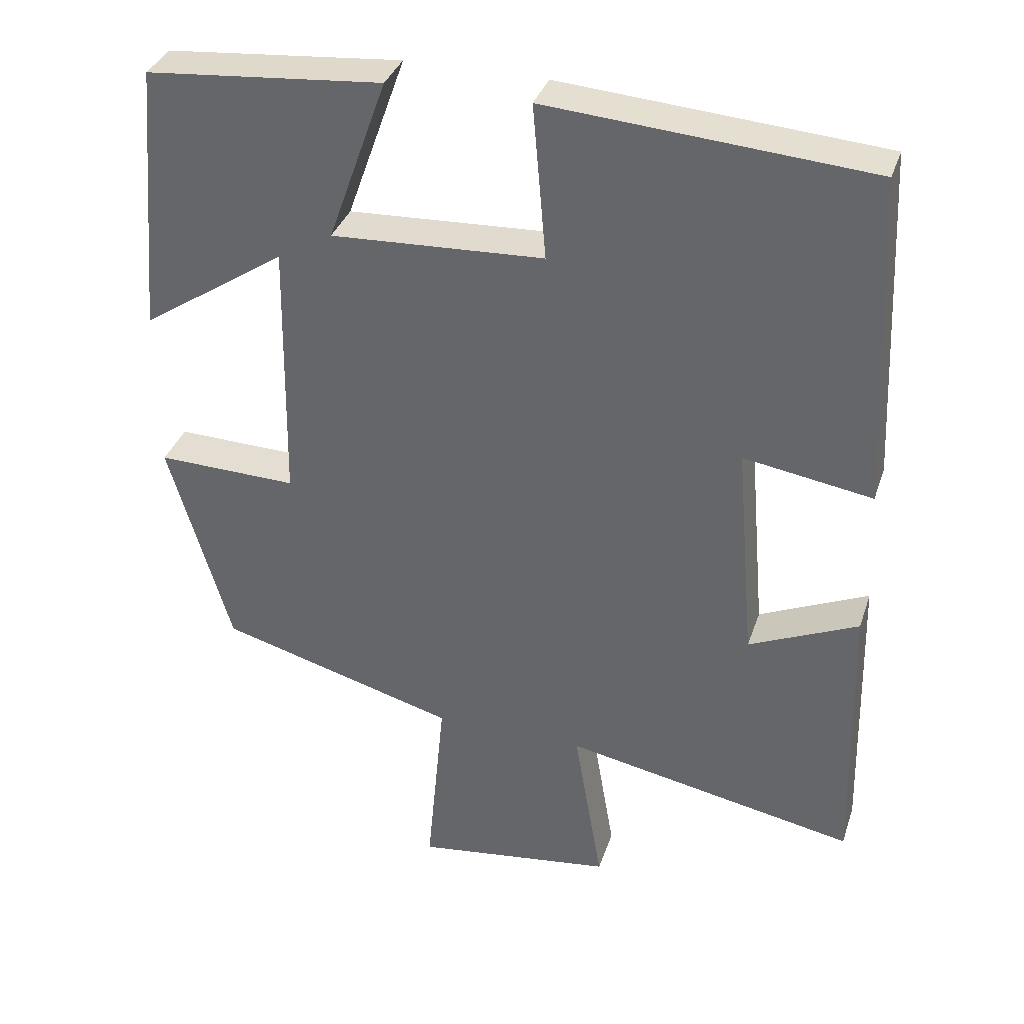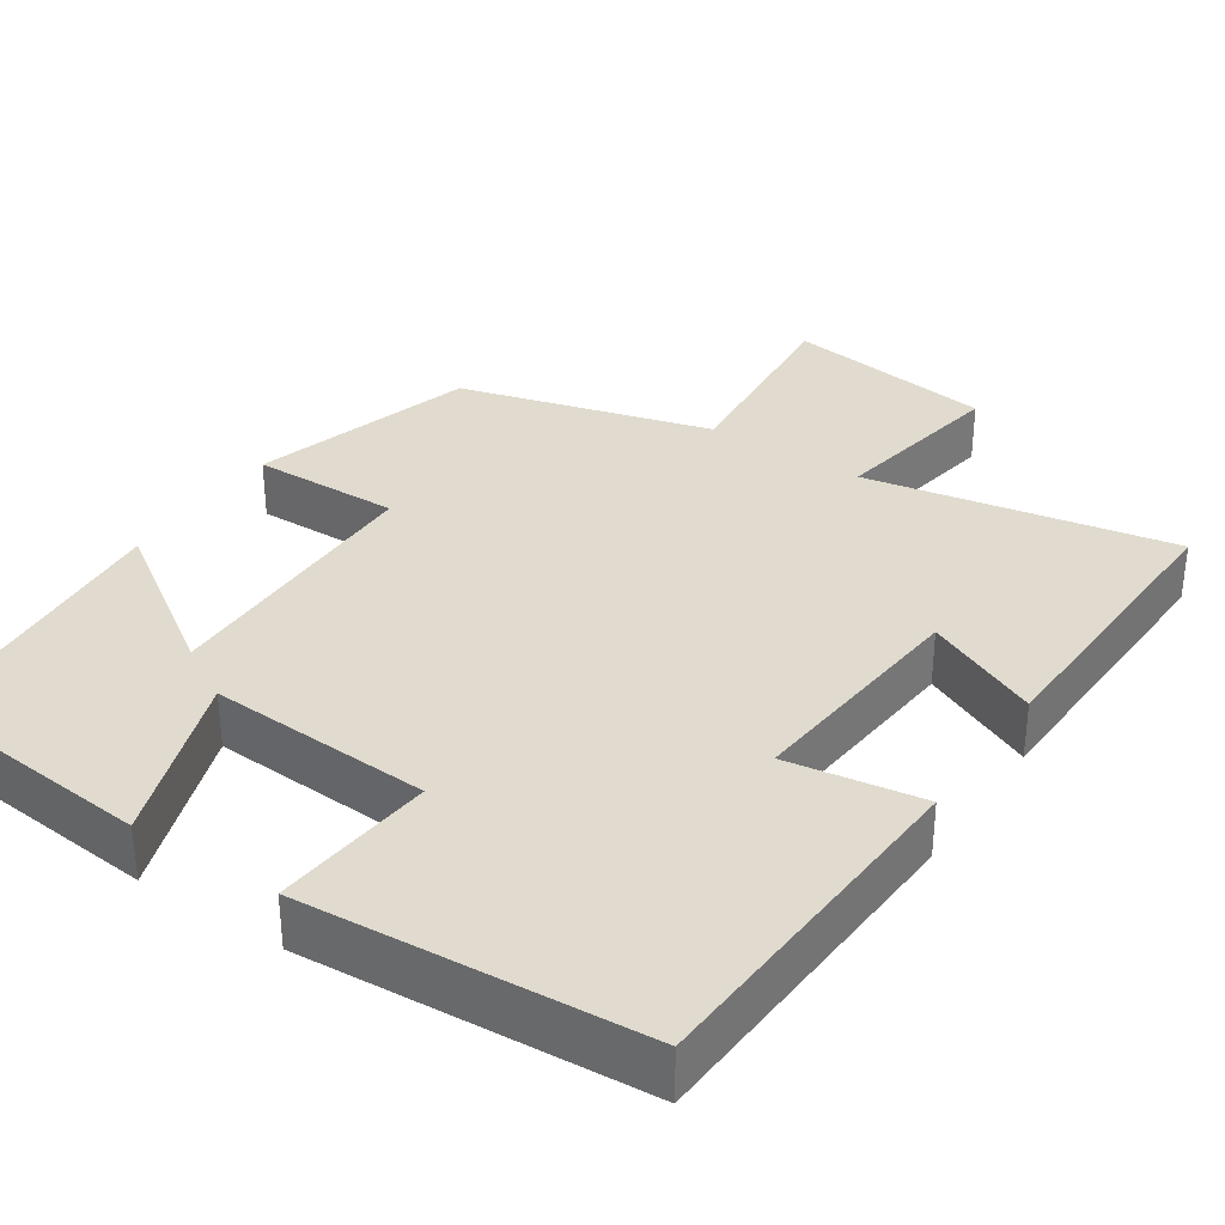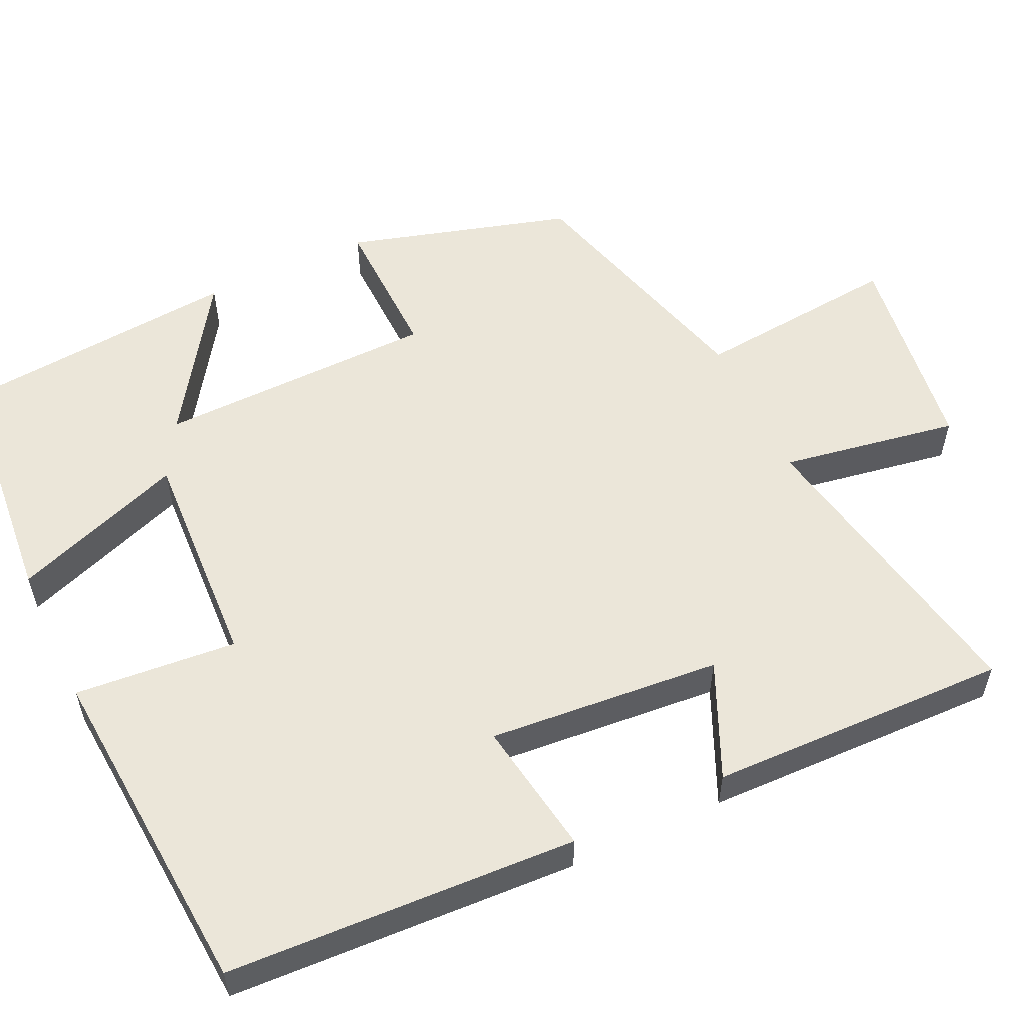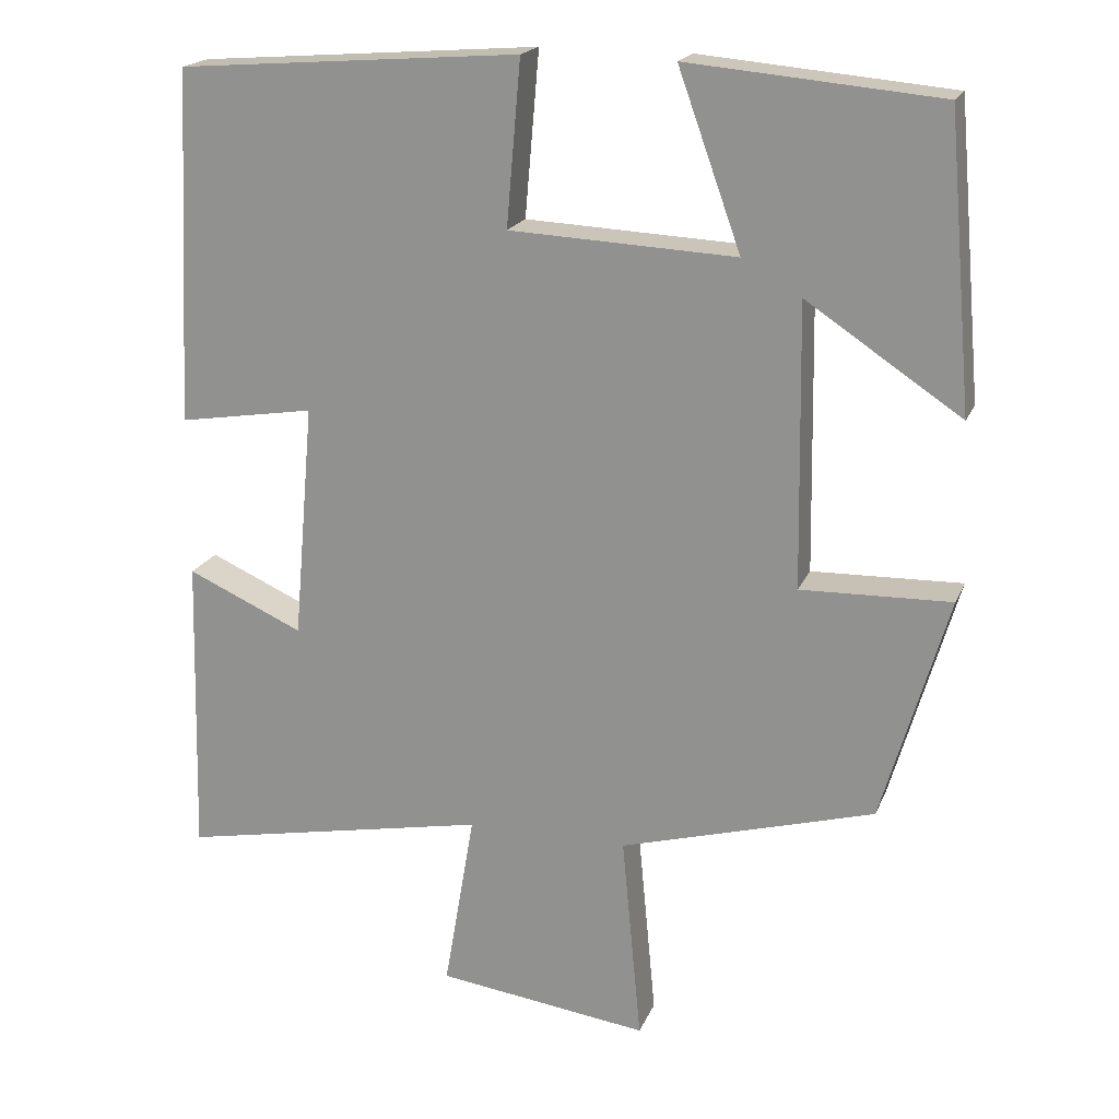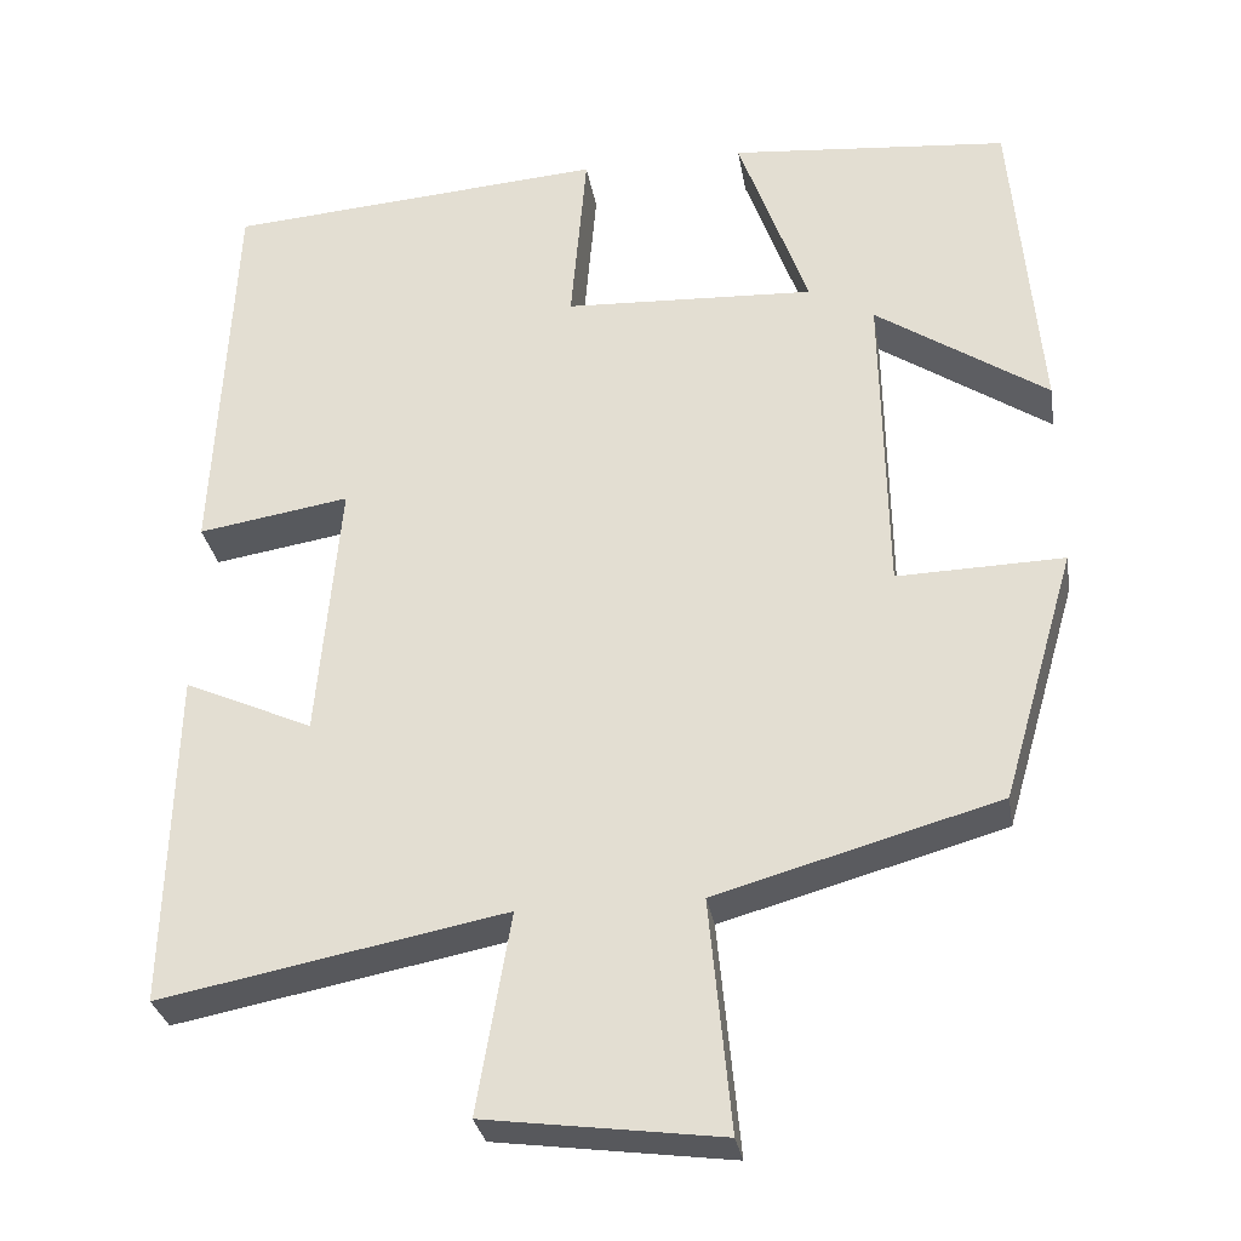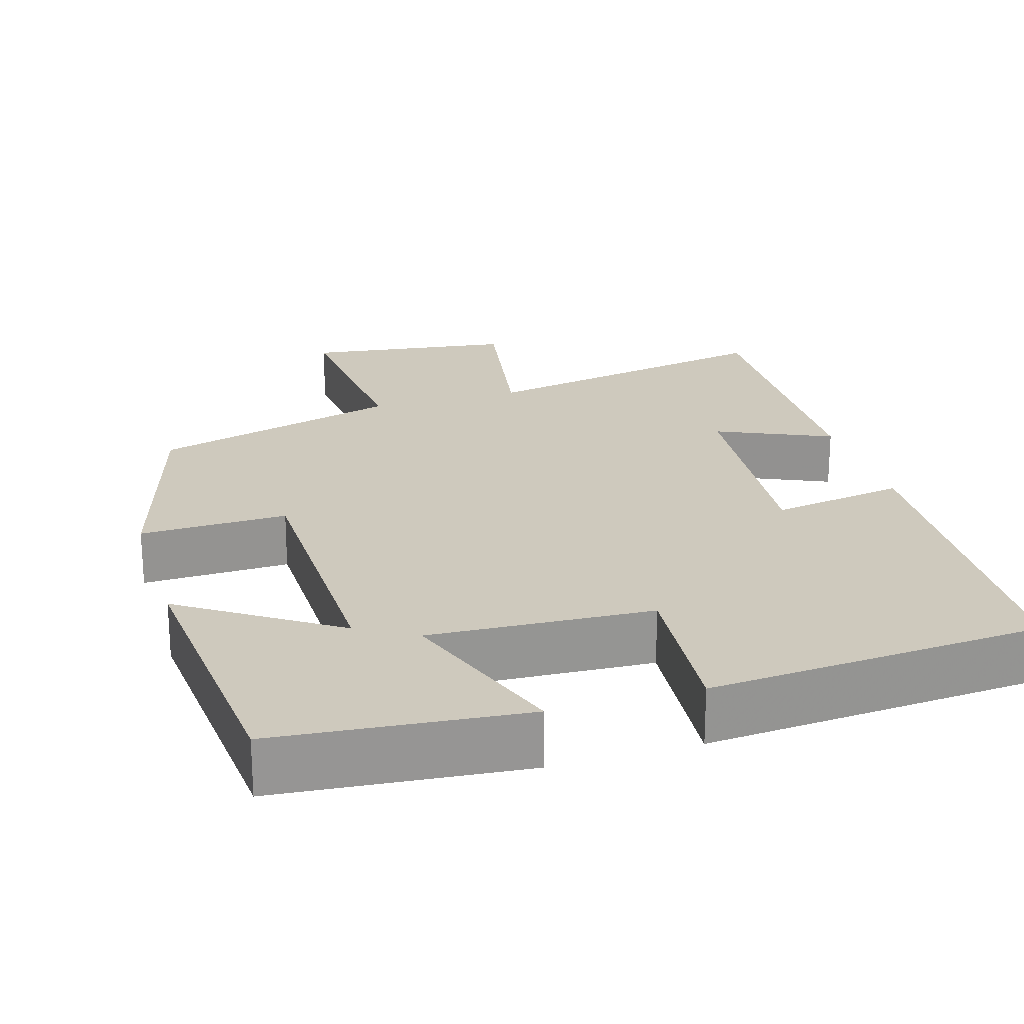
<metadata>
{"format":"obj","ext":"obj","renderer":"f3d","projection":"perspective","resolution":1024,"background":"white","views":[{"elev":35.2,"azim":17.4,"up":"+Z"},{"elev":33.5,"azim":34.0,"up":"+Y"},{"elev":55.8,"azim":64.8,"up":"+Y"},{"elev":19.2,"azim":-162.2,"up":"+Z"},{"elev":-30.2,"azim":-170.5,"up":"+Z"},{"elev":22.7,"azim":-16.7,"up":"+Y"}]}
</metadata>
<code>
v 0.478 0.07 0.467
v 0.5 0.07 0.016
v 0.326 0.07 0.044
v 0.352 0.07 -0.256
v 0.5 0.07 -0.19
v 0.51 0.07 -0.576
v 0.114 0.07 -0.5
v 0.153 0.07 -0.729
v -0.117 0.07 -0.765
v -0.092 0.07 -0.5
v -0.416 0.07 -0.409
v -0.5 0.07 -0.121
v -0.309 0.07 -0.126
v -0.303 0.07 0.234
v -0.5 0.07 0.103
v -0.468 0.07 0.471
v -0.148 0.07 0.5
v -0.228 0.07 0.277
v 0.06 0.07 0.291
v 0.042 0.07 0.5
v 0.478 0 0.467
v 0.5 0 0.016
v 0.326 0 0.044
v 0.352 0 -0.256
v 0.5 0 -0.19
v 0.51 0 -0.576
v 0.114 0 -0.5
v 0.153 0 -0.729
v -0.117 0 -0.765
v -0.092 0 -0.5
v -0.416 0 -0.409
v -0.5 0 -0.121
v -0.309 0 -0.126
v -0.303 0 0.234
v -0.5 0 0.103
v -0.468 0 0.471
v -0.148 0 0.5
v -0.228 0 0.277
v 0.06 0 0.291
v 0.042 0 0.5
f 1 2 3
f 20 1 3
f 19 20 3
f 18 19 3 4
f 16 17 18
f 16 18 4
f 14 15 16
f 14 16 4
f 13 14 4
f 12 13 4
f 11 12 4
f 10 11 4
f 7 8 9 10
f 7 10 4 5
f 5 6 7
f 23 22 21
f 23 21 40
f 23 40 39
f 24 23 39 38
f 38 37 36
f 24 38 36
f 36 35 34
f 24 36 34
f 24 34 33
f 24 33 32
f 24 32 31
f 24 31 30
f 30 29 28 27
f 25 24 30 27
f 27 26 25
f 1 21 22 2
f 2 22 23 3
f 3 23 24 4
f 4 24 25 5
f 5 25 26 6
f 6 26 27 7
f 7 27 28 8
f 8 28 29 9
f 9 29 30 10
f 10 30 31 11
f 11 31 32 12
f 12 32 33 13
f 13 33 34 14
f 14 34 35 15
f 15 35 36 16
f 16 36 37 17
f 17 37 38 18
f 18 38 39 19
f 19 39 40 20
f 20 40 21 1

</code>
